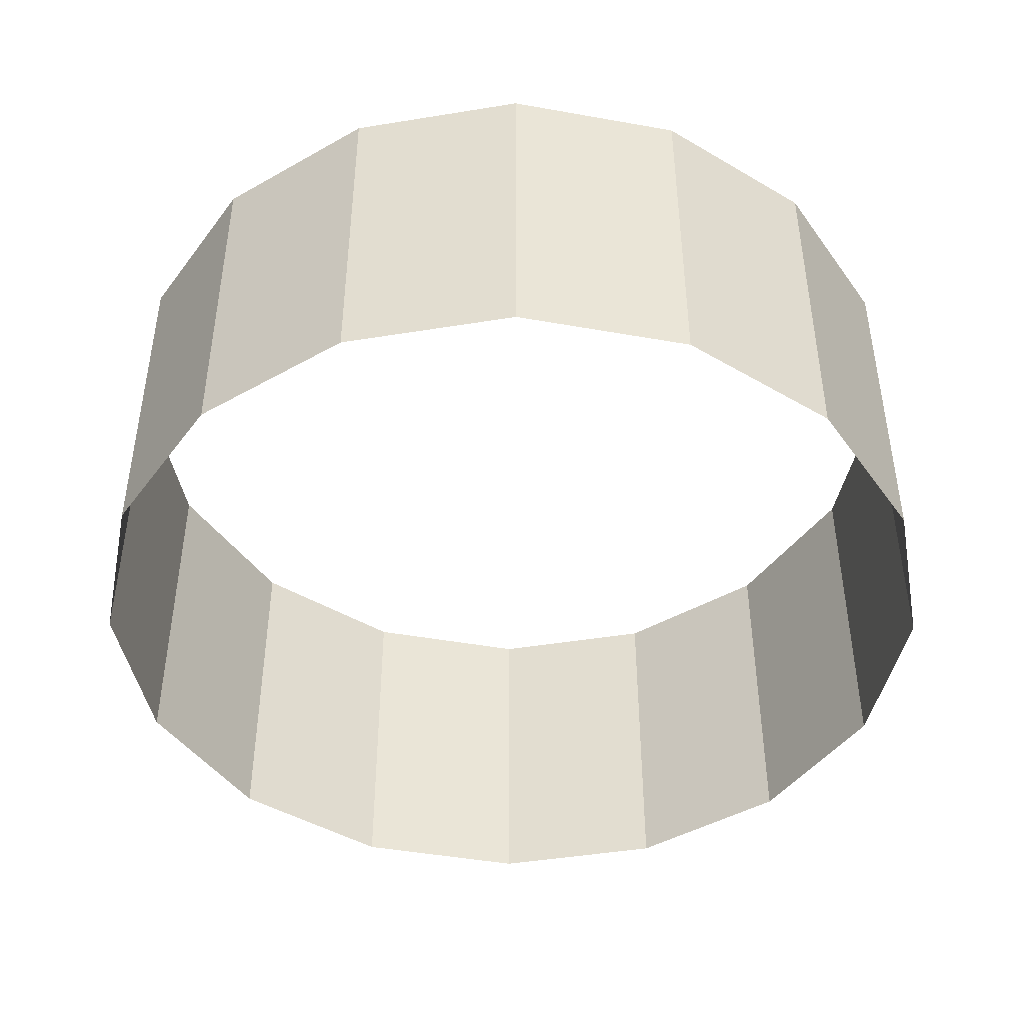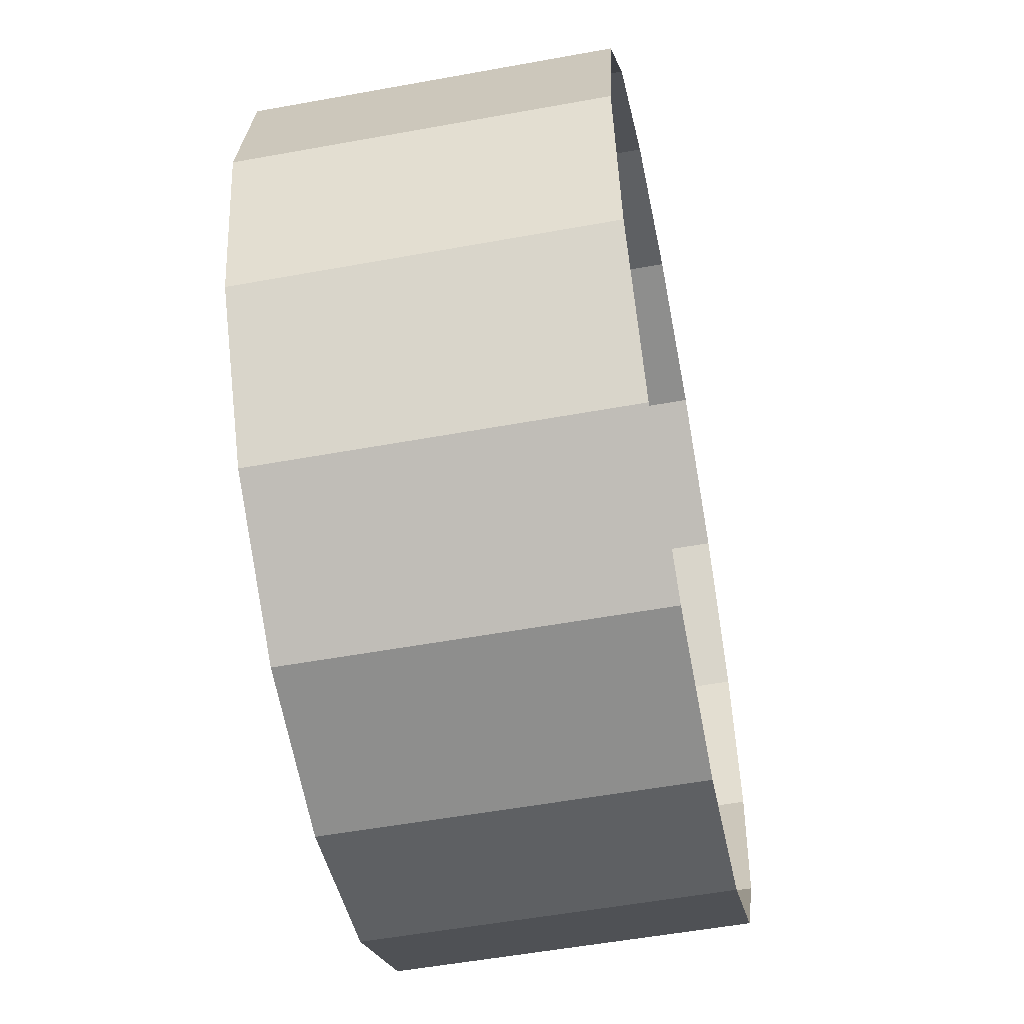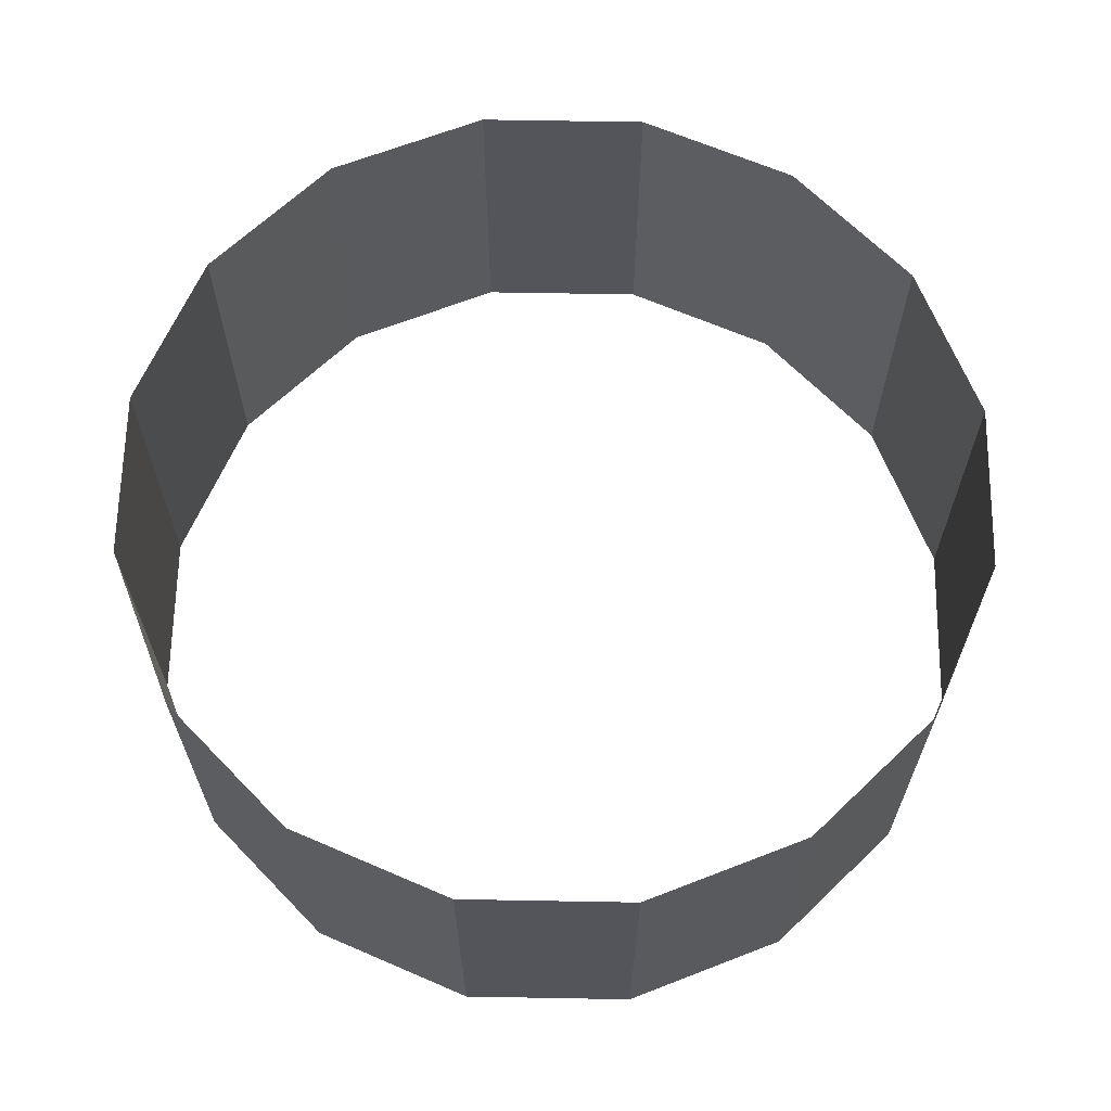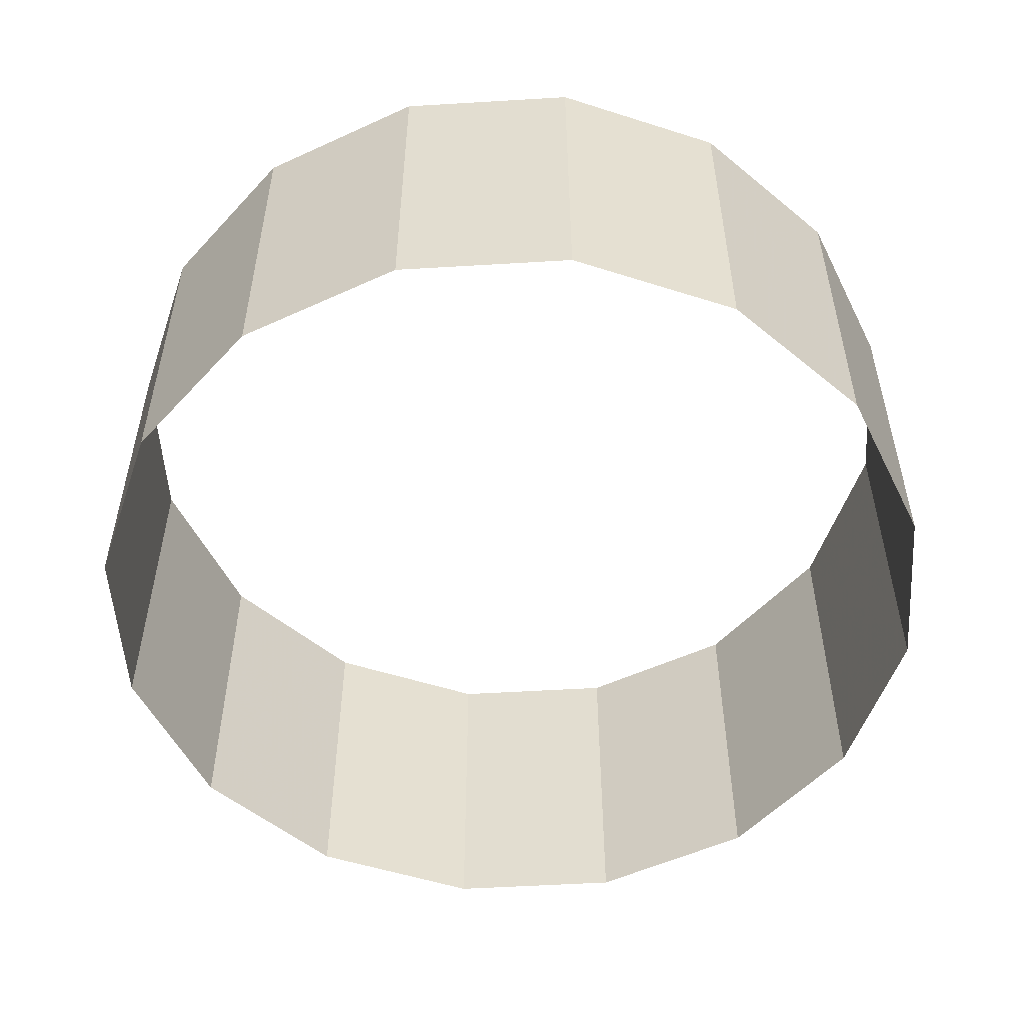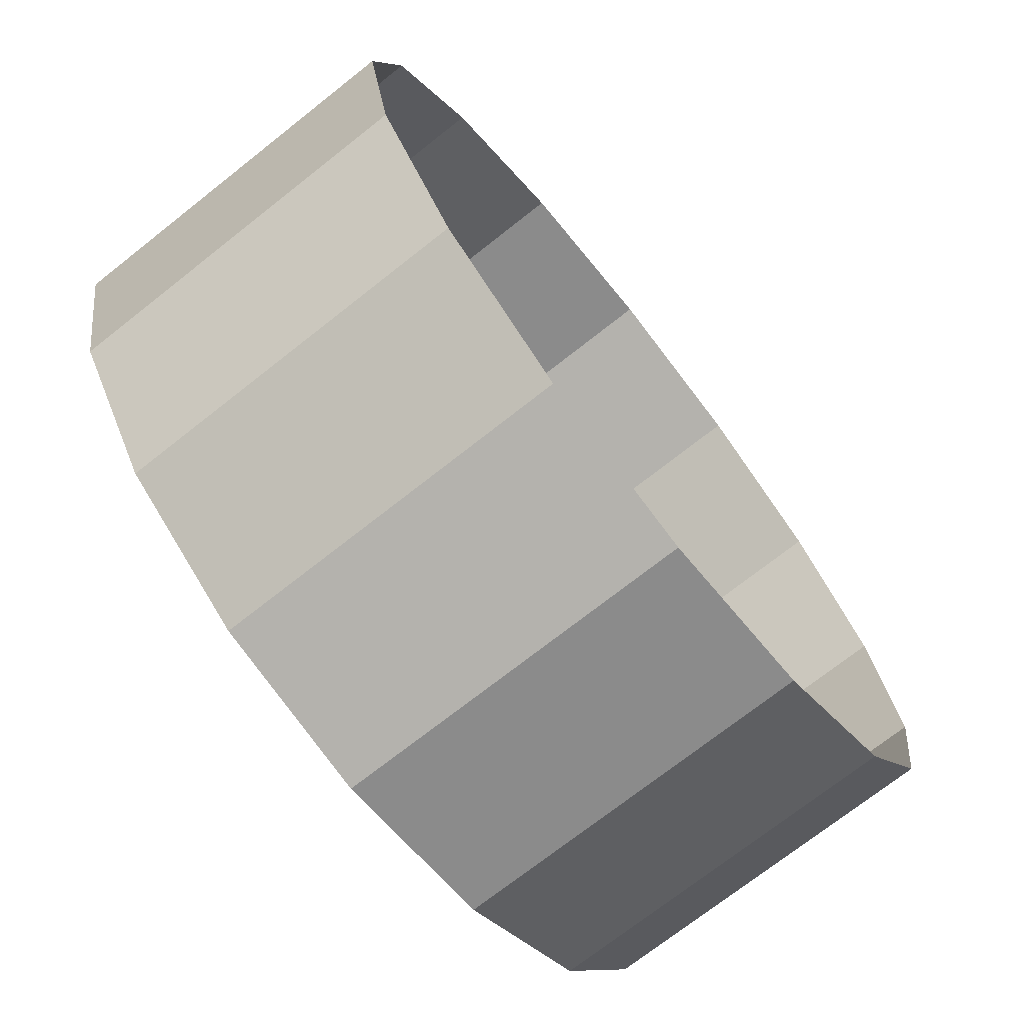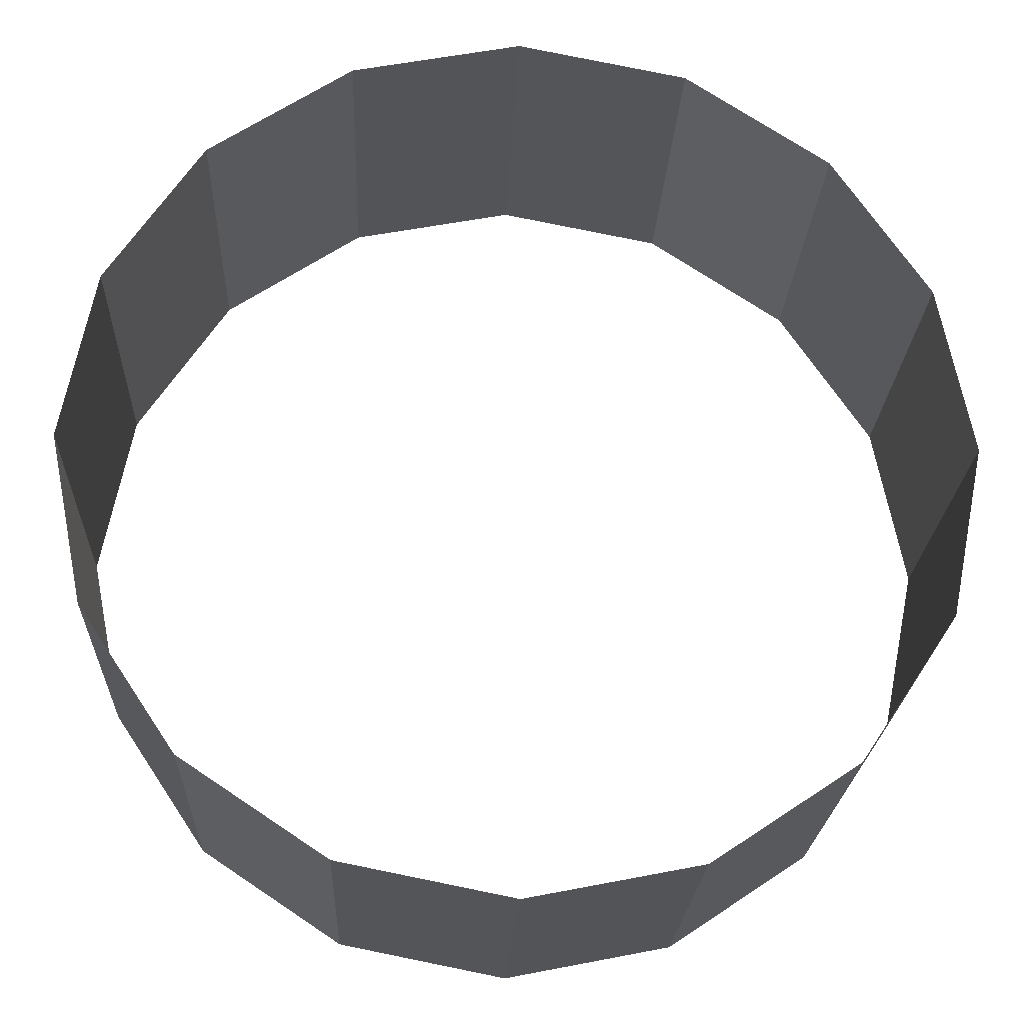
<metadata>
{"format":"obj","ext":"obj","renderer":"f3d","projection":"perspective","resolution":1024,"background":"white","views":[{"elev":-44.9,"azim":134.5,"up":"+Y"},{"elev":-54.0,"azim":-79.0,"up":"+Z"},{"elev":65.0,"azim":-55.2,"up":"+Y"},{"elev":-53.2,"azim":149.9,"up":"+Y"},{"elev":-72.3,"azim":-51.7,"up":"+Z"},{"elev":-22.0,"azim":177.6,"up":"+Z"}]}
</metadata>
<code>
v -50.58 -22.47 0
v -50.58 -49.56 0
v -46.73 -22.47 -19.36
v -46.73 -22.47 -19.36
v -50.58 -49.56 0
v -46.73 -49.56 -19.36
v -46.73 -22.47 19.36
v -46.73 -49.56 19.36
v -50.58 -22.47 0
v -50.58 -22.47 0
v -46.73 -49.56 19.36
v -50.58 -49.56 0
v -35.77 -22.47 35.77
v -35.77 -49.56 35.77
v -46.73 -22.47 19.36
v -46.73 -22.47 19.36
v -35.77 -49.56 35.77
v -46.73 -49.56 19.36
v -19.36 -22.47 46.73
v -19.36 -49.56 46.73
v -35.77 -22.47 35.77
v -35.77 -22.47 35.77
v -19.36 -49.56 46.73
v -35.77 -49.56 35.77
v 0 -22.47 50.58
v 0 -49.56 50.58
v -19.36 -22.47 46.73
v -19.36 -22.47 46.73
v 0 -49.56 50.58
v -19.36 -49.56 46.73
v 19.36 -22.47 46.73
v 19.36 -49.56 46.73
v 0 -22.47 50.58
v 0 -22.47 50.58
v 19.36 -49.56 46.73
v 0 -49.56 50.58
v 50.58 -22.47 0
v 50.58 -49.56 0
v 46.73 -22.47 19.36
v 46.73 -22.47 19.36
v 50.58 -49.56 0
v 46.73 -49.56 19.36
v 46.73 -22.47 19.36
v 46.73 -49.56 19.36
v 35.77 -22.47 35.77
v 35.77 -22.47 35.77
v 46.73 -49.56 19.36
v 35.77 -49.56 35.77
v 35.77 -22.47 35.77
v 35.77 -49.56 35.77
v 19.36 -22.47 46.73
v 19.36 -22.47 46.73
v 35.77 -49.56 35.77
v 19.36 -49.56 46.73
v 46.73 -22.47 -19.36
v 46.73 -49.56 -19.36
v 50.58 -22.47 0
v 50.58 -22.47 0
v 46.73 -49.56 -19.36
v 50.58 -49.56 0
v 35.77 -22.47 -35.77
v 35.77 -49.56 -35.77
v 46.73 -22.47 -19.36
v 46.73 -22.47 -19.36
v 35.77 -49.56 -35.77
v 46.73 -49.56 -19.36
v 19.36 -22.47 -46.73
v 19.36 -49.56 -46.73
v 35.77 -22.47 -35.77
v 35.77 -22.47 -35.77
v 19.36 -49.56 -46.73
v 35.77 -49.56 -35.77
v 0 -22.47 -50.58
v 0 -49.56 -50.58
v 19.36 -22.47 -46.73
v 19.36 -22.47 -46.73
v 0 -49.56 -50.58
v 19.36 -49.56 -46.73
v -19.36 -22.47 -46.73
v -19.36 -49.56 -46.73
v 0 -22.47 -50.58
v 0 -22.47 -50.58
v -19.36 -49.56 -46.73
v 0 -49.56 -50.58
v -35.77 -22.47 -35.77
v -35.77 -49.56 -35.77
v -19.36 -22.47 -46.73
v -19.36 -22.47 -46.73
v -35.77 -49.56 -35.77
v -19.36 -49.56 -46.73
v -46.73 -22.47 -19.36
v -46.73 -49.56 -19.36
v -35.77 -22.47 -35.77
v -35.77 -22.47 -35.77
v -46.73 -49.56 -19.36
v -35.77 -49.56 -35.77
v 0 -8.984 -50.58
v 0 -22.47 -50.58
v 19.36 -8.984 -46.73
v 19.36 -8.984 -46.73
v 0 -22.47 -50.58
v 19.36 -22.47 -46.73
v 19.36 -8.984 -46.73
v 19.36 -22.47 -46.73
v 35.77 -8.984 -35.77
v 35.77 -8.984 -35.77
v 19.36 -22.47 -46.73
v 35.77 -22.47 -35.77
v 35.77 -8.984 -35.77
v 35.77 -22.47 -35.77
v 46.73 -8.984 -19.36
v 46.73 -8.984 -19.36
v 35.77 -22.47 -35.77
v 46.73 -22.47 -19.36
v 50.58 -22.47 0
v 50.58 -8.984 0
v 46.73 -22.47 -19.36
v 46.73 -22.47 -19.36
v 50.58 -8.984 0
v 46.73 -8.984 -19.36
v 50.58 -8.984 0
v 50.58 -22.47 0
v 46.73 -8.984 19.36
v 46.73 -8.984 19.36
v 50.58 -22.47 0
v 46.73 -22.47 19.36
v 46.73 -8.984 19.36
v 46.73 -22.47 19.36
v 35.77 -8.984 35.77
v 35.77 -8.984 35.77
v 46.73 -22.47 19.36
v 35.77 -22.47 35.77
v 0 -8.984 50.58
v 0 -22.47 50.58
v -19.36 -8.984 46.73
v -19.36 -8.984 46.73
v 0 -22.47 50.58
v -19.36 -22.47 46.73
v -19.36 -8.984 46.73
v -19.36 -22.47 46.73
v -35.77 -8.984 35.77
v -35.77 -8.984 35.77
v -19.36 -22.47 46.73
v -35.77 -22.47 35.77
v -35.77 -8.984 35.77
v -35.77 -22.47 35.77
v -46.73 -8.984 19.36
v -46.73 -8.984 19.36
v -35.77 -22.47 35.77
v -46.73 -22.47 19.36
v -46.73 -8.984 19.36
v -46.73 -22.47 19.36
v -50.58 -8.984 0
v -50.58 -8.984 0
v -46.73 -22.47 19.36
v -50.58 -22.47 0
v -50.58 -8.984 0
v -50.58 -22.47 0
v -46.73 -8.984 -19.36
v -46.73 -8.984 -19.36
v -50.58 -22.47 0
v -46.73 -22.47 -19.36
v -46.73 -8.984 -19.36
v -46.73 -22.47 -19.36
v -35.77 -8.984 -35.77
v -35.77 -8.984 -35.77
v -46.73 -22.47 -19.36
v -35.77 -22.47 -35.77
v -19.36 -8.984 -46.73
v -19.36 -22.47 -46.73
v 0 -8.984 -50.58
v 0 -8.984 -50.58
v -19.36 -22.47 -46.73
v 0 -22.47 -50.58
v -35.77 -8.984 -35.77
v -35.77 -22.47 -35.77
v -19.36 -8.984 -46.73
v -19.36 -8.984 -46.73
v -35.77 -22.47 -35.77
v -19.36 -22.47 -46.73
v 19.36 -8.984 46.73
v 19.36 -22.47 46.73
v 0 -8.984 50.58
v 0 -8.984 50.58
v 19.36 -22.47 46.73
v 0 -22.47 50.58
v 35.77 -8.984 35.77
v 35.77 -22.47 35.77
v 19.36 -8.984 46.73
v 19.36 -8.984 46.73
v 35.77 -22.47 35.77
v 19.36 -22.47 46.73
f 1 2 3
f 4 5 6
f 7 8 9
f 10 11 12
f 13 14 15
f 16 17 18
f 19 20 21
f 22 23 24
f 25 26 27
f 28 29 30
f 31 32 33
f 34 35 36
f 37 38 39
f 40 41 42
f 43 44 45
f 46 47 48
f 49 50 51
f 52 53 54
f 55 56 57
f 58 59 60
f 61 62 63
f 64 65 66
f 67 68 69
f 70 71 72
f 73 74 75
f 76 77 78
f 79 80 81
f 82 83 84
f 85 86 87
f 88 89 90
f 91 92 93
f 94 95 96
f 97 98 99
f 100 101 102
f 103 104 105
f 106 107 108
f 109 110 111
f 112 113 114
f 115 116 117
f 118 119 120
f 121 122 123
f 124 125 126
f 127 128 129
f 130 131 132
f 133 134 135
f 136 137 138
f 139 140 141
f 142 143 144
f 145 146 147
f 148 149 150
f 151 152 153
f 154 155 156
f 157 158 159
f 160 161 162
f 163 164 165
f 166 167 168
f 169 170 171
f 172 173 174
f 175 176 177
f 178 179 180
f 181 182 183
f 184 185 186
f 187 188 189
f 190 191 192

</code>
